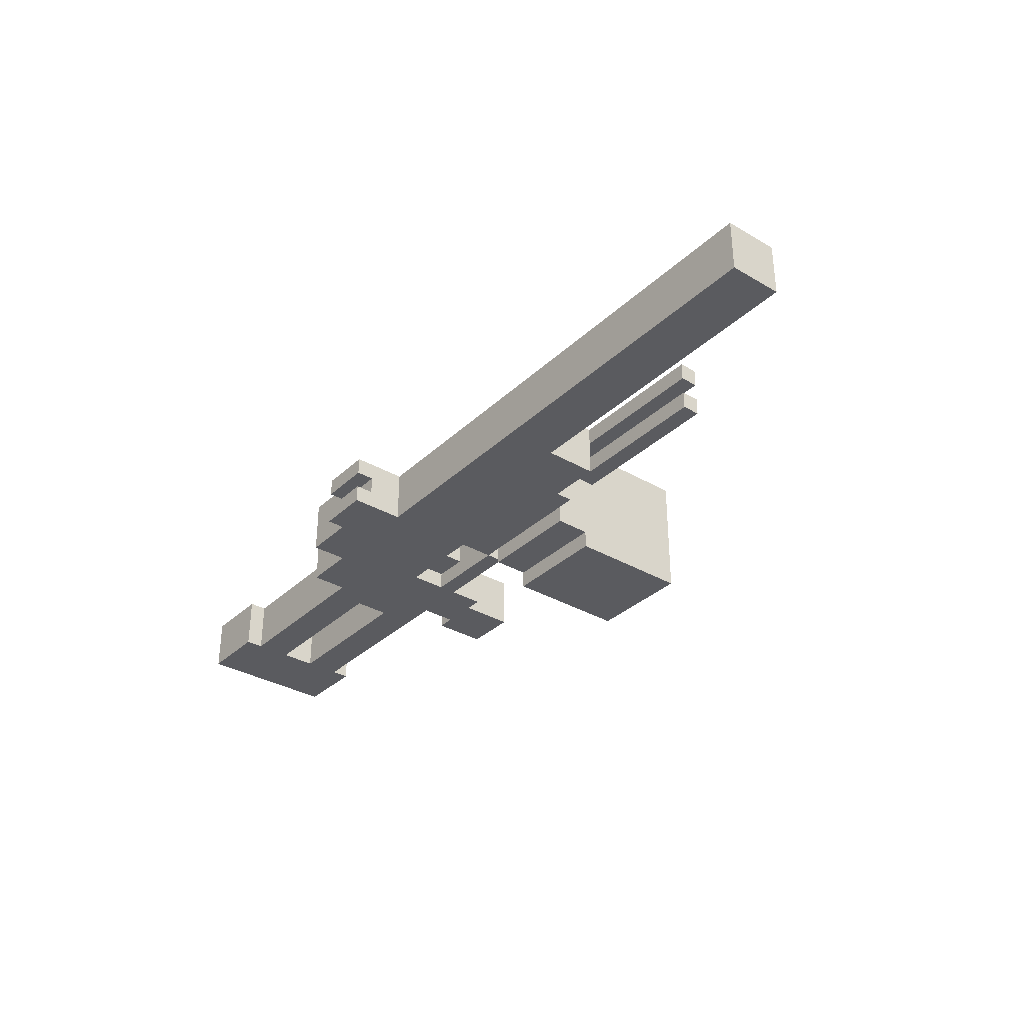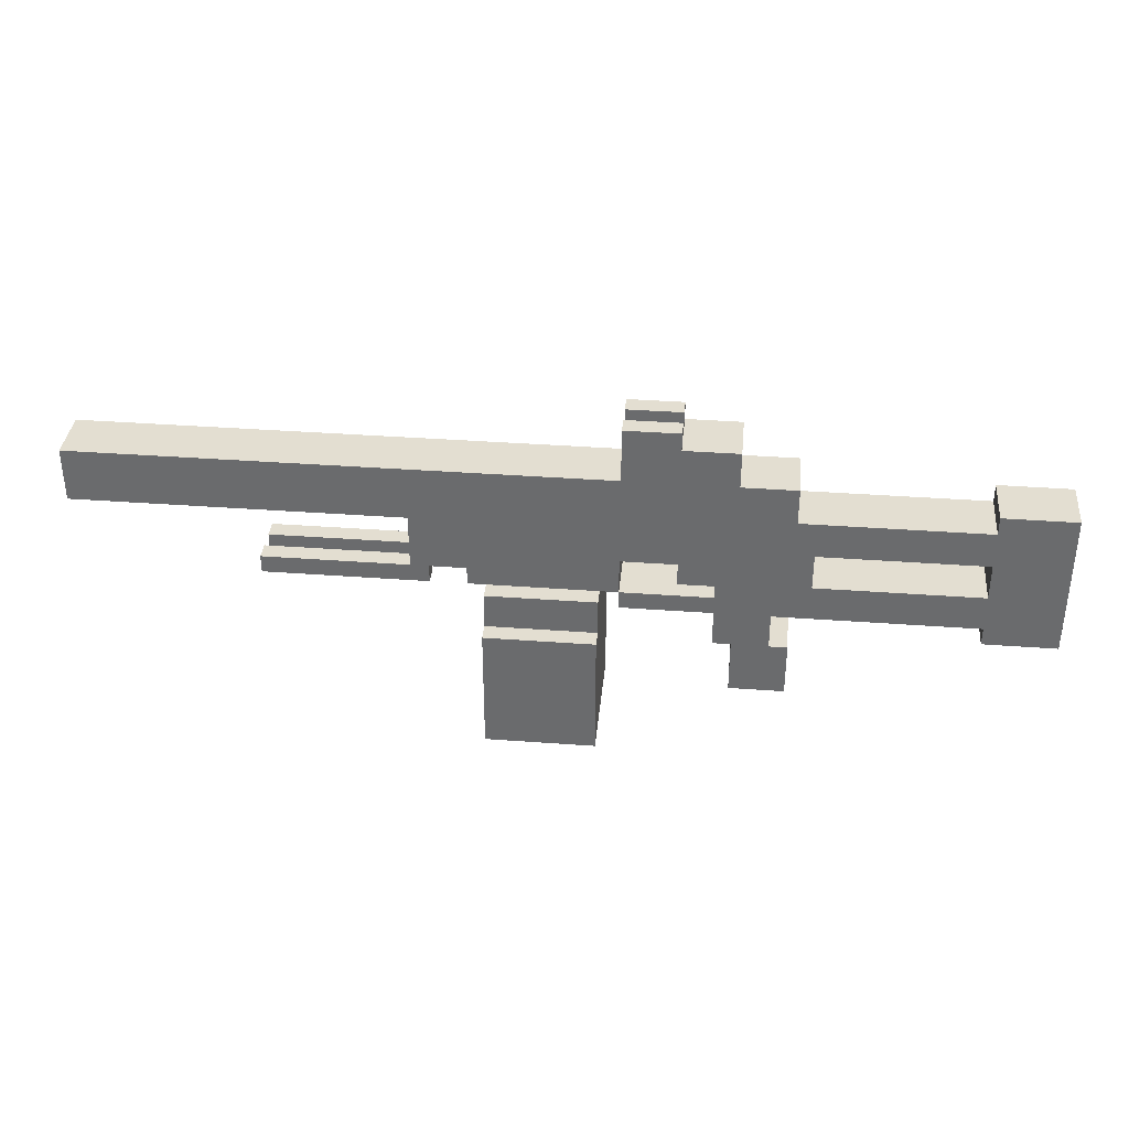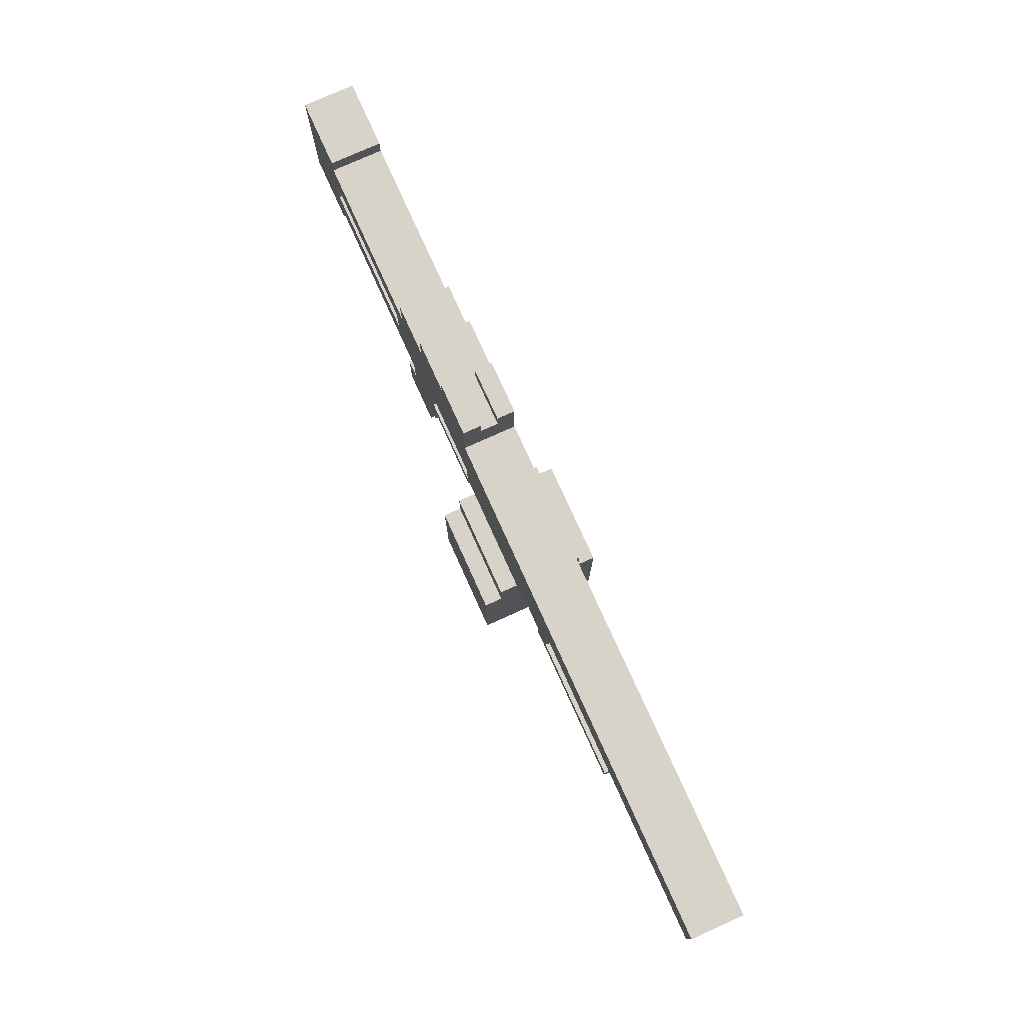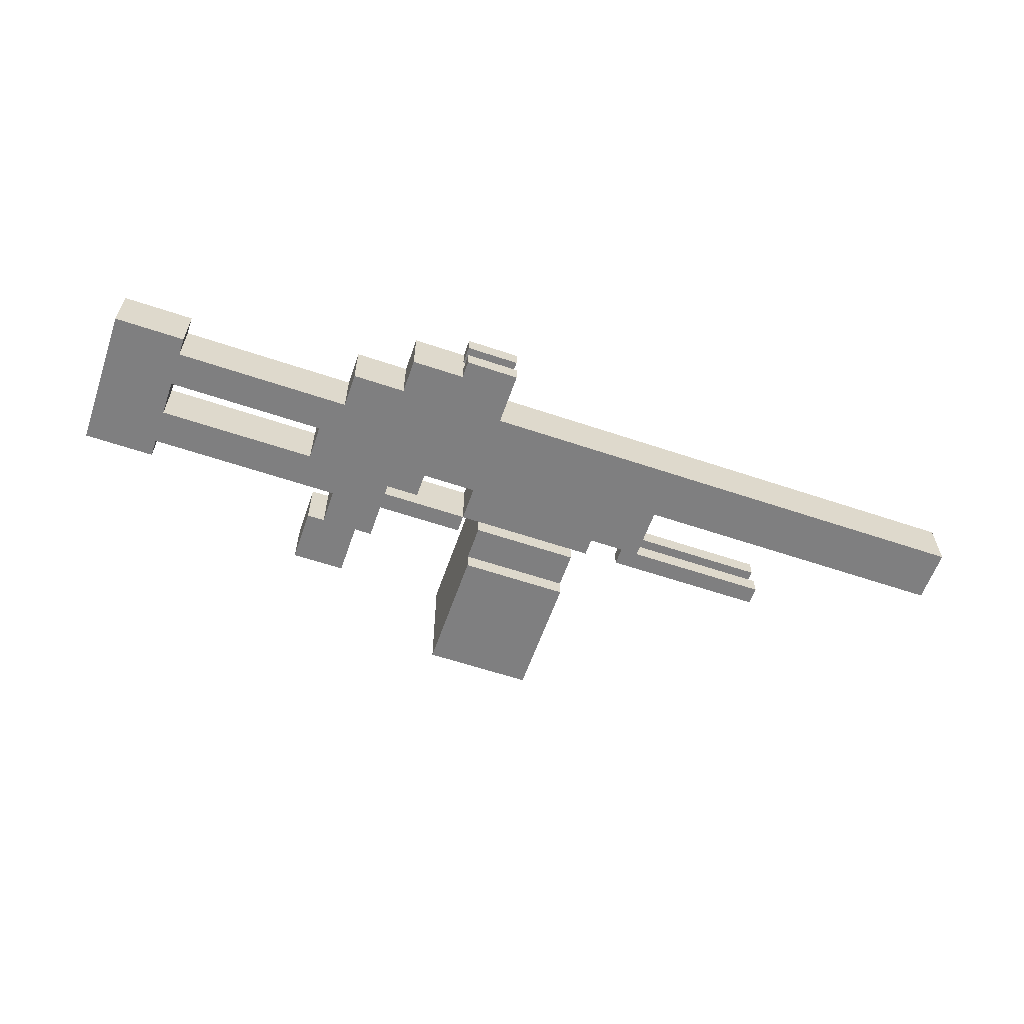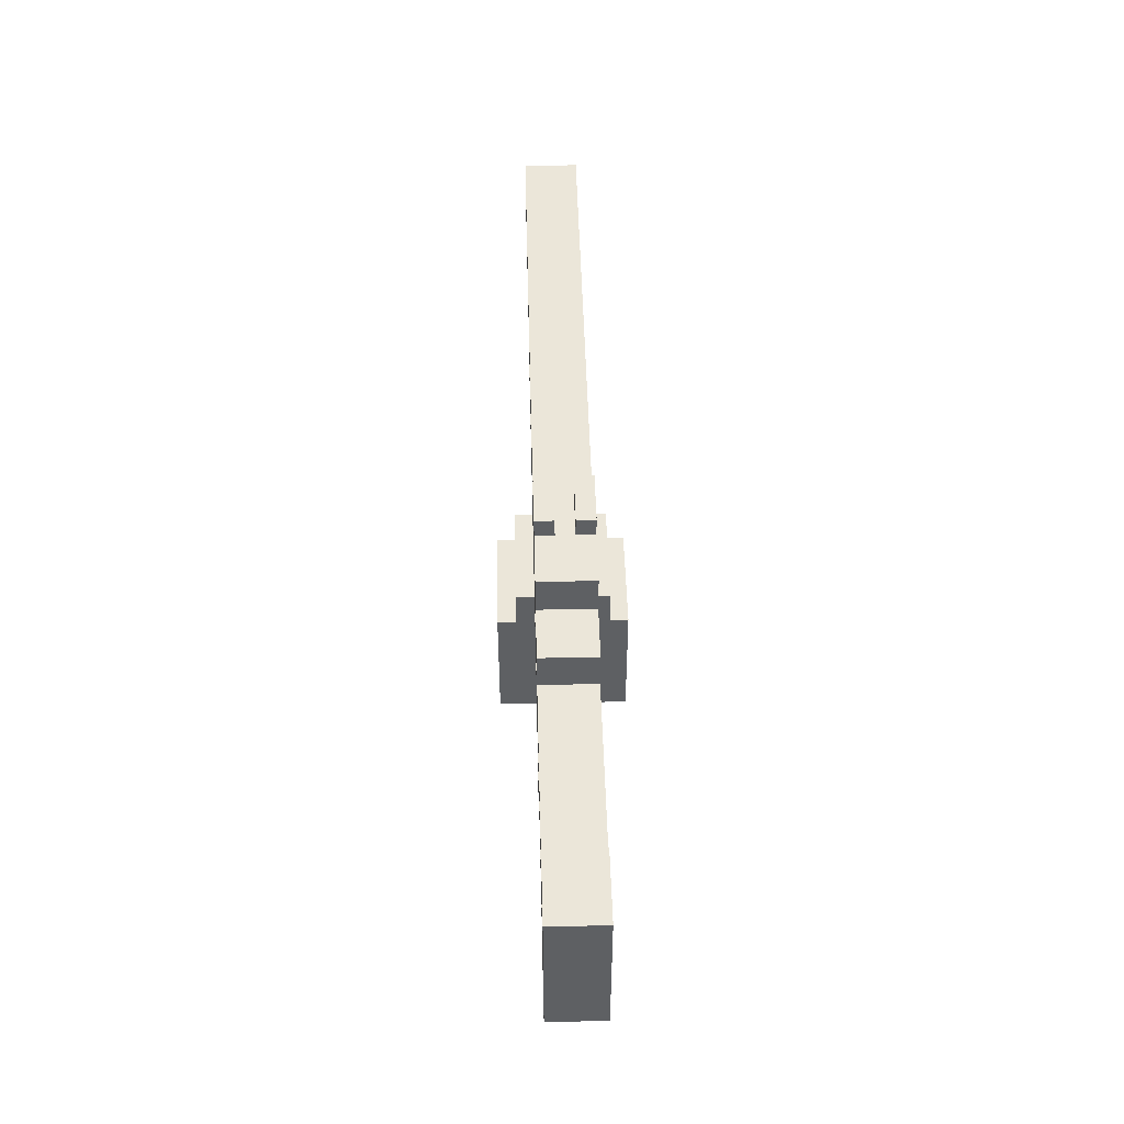
<metadata>
{"format":"obj","ext":"obj","renderer":"f3d","projection":"perspective","resolution":1024,"background":"white","views":[{"elev":-33.5,"azim":-128.5,"up":"+Z"},{"elev":36.1,"azim":5.6,"up":"+Y"},{"elev":76.9,"azim":-114.3,"up":"+Y"},{"elev":-59.9,"azim":160.9,"up":"+Z"},{"elev":47.6,"azim":88.5,"up":"+Y"}]}
</metadata>
<code>
g Gun-6
v -19.5 16 1.5
v -19.5 16 -1.5
v -19.5 19 1.5
v -19.5 19 -1.5
v -9.5 12 1.5
v -9.5 12 0.5
v -9.5 12 -0.5
v -9.5 12 -1.5
v -9.5 13 1.5
v -9.5 13 0.5
v -9.5 13 -0.5
v -9.5 13 -1.5
v -1.5 13 1.5
v -1.5 13 0.5
v -1.5 13 -0.5
v -1.5 13 -1.5
v -1.5 16 1.5
v -1.5 16 -1.5
v 1.5 12 1.5
v 1.5 12 -1.5
v 1.5 13 1.5
v 1.5 13 -1.5
v 2.5 3 3.5
v 2.5 3 -3.5
v 2.5 10 3.5
v 2.5 10 2.5
v 2.5 10 -2.5
v 2.5 10 -3.5
v 2.5 12 2.5
v 2.5 12 1.5
v 2.5 12 -1.5
v 2.5 12 -2.5
v 9.5 11 1.5
v 9.5 11 -1.5
v 9.5 12 1.5
v 9.5 12 -1.5
v 9.5 19 1.5
v 9.5 19 -1.5
v 9.5 21 0.5
v 9.5 21 -0.5
v 9.5 22 1.5
v 9.5 22 0.5
v 9.5 22 -0.5
v 9.5 22 -1.5
v 12.5 12 0.5
v 12.5 12 -0.5
v 12.5 14 0.5
v 12.5 14 -0.5
v 14.5 9 1.5
v 14.5 9 -1.5
v 14.5 11 1.5
v 14.5 11 -1.5
v 14.5 12 1.5
v 14.5 12 0.5
v 14.5 12 -0.5
v 14.5 12 -1.5
v 14.5 14 1.5
v 14.5 14 0.5
v 14.5 14 -0.5
v 14.5 14 -1.5
v 15.5 6 1.5
v 15.5 6 -1.5
v 15.5 9 1.5
v 15.5 9 -1.5
v 28.5 10 1.5
v 28.5 10 -1.5
v 28.5 11 1.5
v 28.5 11 -1.5
v 28.5 13 1.5
v 28.5 13 -1.5
v 28.5 15 1.5
v 28.5 15 -1.5
v 28.5 17 1.5
v 28.5 17 -1.5
v 28.5 18 1.5
v 28.5 18 -1.5
v -0.5 12 1.5
v -0.5 12 0.5
v -0.5 12 -0.5
v -0.5 12 -1.5
v -0.5 13 1.5
v -0.5 13 0.5
v -0.5 13 -0.5
v -0.5 13 -1.5
v 8.5 3 3.5
v 8.5 3 -3.5
v 8.5 10 3.5
v 8.5 10 2.5
v 8.5 10 -2.5
v 8.5 10 -3.5
v 8.5 12 2.5
v 8.5 12 1.5
v 8.5 12 -1.5
v 8.5 12 -2.5
v 9.5 12 1.5
v 9.5 12 -1.5
v 9.5 14 1.5
v 9.5 14 -1.5
v 12.5 21 1.5
v 12.5 21 0.5
v 12.5 21 -0.5
v 12.5 21 -1.5
v 12.5 22 1.5
v 12.5 22 0.5
v 12.5 22 -0.5
v 12.5 22 -1.5
v 15.5 19 1.5
v 15.5 19 -1.5
v 15.5 21 1.5
v 15.5 21 -1.5
v 17.5 9 1.5
v 17.5 9 -1.5
v 17.5 11 1.5
v 17.5 11 -1.5
v 18.5 6 1.5
v 18.5 6 -1.5
v 18.5 9 1.5
v 18.5 9 -1.5
v 18.5 17 1.5
v 18.5 17 -1.5
v 18.5 19 1.5
v 18.5 19 -1.5
v 19.5 13 1.5
v 19.5 13 -1.5
v 19.5 15 1.5
v 19.5 15 -1.5
v 32.5 10 1.5
v 32.5 10 -1.5
v 32.5 18 1.5
v 32.5 18 -1.5
v 2.5 3 3.5
v 2.5 10 3.5
v 8.5 3 3.5
v 8.5 10 3.5
v 2.5 10 2.5
v 2.5 12 2.5
v 8.5 10 2.5
v 8.5 12 2.5
v -19.5 16 1.5
v -19.5 19 1.5
v -9.5 12 1.5
v -9.5 13 1.5
v -1.5 13 1.5
v -1.5 16 1.5
v -0.5 12 1.5
v -0.5 13 1.5
v 1.5 12 1.5
v 1.5 13 1.5
v 2.5 12 1.5
v 8.5 12 1.5
v 9.5 11 1.5
v 9.5 12 1.5
v 9.5 14 1.5
v 9.5 19 1.5
v 9.5 22 1.5
v 12.5 21 1.5
v 12.5 22 1.5
v 14.5 9 1.5
v 14.5 11 1.5
v 14.5 12 1.5
v 14.5 14 1.5
v 15.5 6 1.5
v 15.5 9 1.5
v 15.5 19 1.5
v 15.5 21 1.5
v 17.5 9 1.5
v 17.5 11 1.5
v 18.5 6 1.5
v 18.5 9 1.5
v 18.5 16 1.5
v 18.5 17 1.5
v 18.5 19 1.5
v 19.5 13 1.5
v 19.5 15 1.5
v 28.5 10 1.5
v 28.5 11 1.5
v 28.5 13 1.5
v 28.5 15 1.5
v 28.5 17 1.5
v 28.5 18 1.5
v 32.5 10 1.5
v 32.5 18 1.5
v 12.5 12 0.5
v 12.5 14 0.5
v 14.5 12 0.5
v 14.5 14 0.5
v -9.5 12 -0.5
v -9.5 13 -0.5
v -1.5 13 -0.5
v -0.5 12 -0.5
v -0.5 13 -0.5
v 9.5 21 -0.5
v 9.5 22 -0.5
v 12.5 21 -0.5
v 12.5 22 -0.5
v -9.5 12 0.5
v -9.5 13 0.5
v -1.5 13 0.5
v -0.5 12 0.5
v -0.5 13 0.5
v 9.5 21 0.5
v 9.5 22 0.5
v 12.5 21 0.5
v 12.5 22 0.5
v 12.5 12 -0.5
v 12.5 14 -0.5
v 14.5 12 -0.5
v 14.5 14 -0.5
v -19.5 16 -1.5
v -19.5 19 -1.5
v -9.5 12 -1.5
v -9.5 13 -1.5
v -1.5 13 -1.5
v -1.5 16 -1.5
v -0.5 12 -1.5
v -0.5 13 -1.5
v 1.5 12 -1.5
v 1.5 13 -1.5
v 2.5 12 -1.5
v 8.5 12 -1.5
v 9.5 11 -1.5
v 9.5 12 -1.5
v 9.5 14 -1.5
v 9.5 19 -1.5
v 9.5 22 -1.5
v 12.5 21 -1.5
v 12.5 22 -1.5
v 14.5 9 -1.5
v 14.5 11 -1.5
v 14.5 12 -1.5
v 14.5 14 -1.5
v 15.5 6 -1.5
v 15.5 9 -1.5
v 15.5 19 -1.5
v 15.5 21 -1.5
v 17.5 9 -1.5
v 17.5 11 -1.5
v 18.5 6 -1.5
v 18.5 9 -1.5
v 18.5 16 -1.5
v 18.5 17 -1.5
v 18.5 19 -1.5
v 19.5 13 -1.5
v 19.5 15 -1.5
v 28.5 10 -1.5
v 28.5 11 -1.5
v 28.5 13 -1.5
v 28.5 15 -1.5
v 28.5 17 -1.5
v 28.5 18 -1.5
v 32.5 10 -1.5
v 32.5 18 -1.5
v 2.5 10 -2.5
v 2.5 12 -2.5
v 8.5 10 -2.5
v 8.5 12 -2.5
v 2.5 3 -3.5
v 2.5 10 -3.5
v 8.5 3 -3.5
v 8.5 10 -3.5
v 2.5 3 3.5
v 8.5 3 3.5
v 2.5 3 -3.5
v 8.5 3 -3.5
v 15.5 6 1.5
v 18.5 6 1.5
v 15.5 6 -1.5
v 18.5 6 -1.5
v 14.5 9 1.5
v 15.5 9 1.5
v 14.5 9 -1.5
v 15.5 9 -1.5
v 28.5 10 1.5
v 32.5 10 1.5
v 28.5 10 -1.5
v 32.5 10 -1.5
v 9.5 11 1.5
v 14.5 11 1.5
v 17.5 11 1.5
v 28.5 11 1.5
v 9.5 11 -1.5
v 14.5 11 -1.5
v 17.5 11 -1.5
v 28.5 11 -1.5
v -9.5 12 1.5
v -0.5 12 1.5
v 1.5 12 1.5
v 2.5 12 1.5
v 8.5 12 1.5
v 9.5 12 1.5
v -9.5 12 0.5
v -0.5 12 0.5
v -9.5 12 -0.5
v -0.5 12 -0.5
v -9.5 12 -1.5
v -0.5 12 -1.5
v 1.5 12 -1.5
v 2.5 12 -1.5
v 8.5 12 -1.5
v 9.5 12 -1.5
v -0.5 13 1.5
v 1.5 13 1.5
v -1.5 13 0.5
v -0.5 13 0.5
v -1.5 13 -0.5
v -0.5 13 -0.5
v -0.5 13 -1.5
v 1.5 13 -1.5
v 9.5 14 1.5
v 14.5 14 1.5
v 12.5 14 0.5
v 14.5 14 0.5
v 12.5 14 -0.5
v 14.5 14 -0.5
v 9.5 14 -1.5
v 14.5 14 -1.5
v 19.5 15 1.5
v 28.5 15 1.5
v 19.5 15 -1.5
v 28.5 15 -1.5
v -19.5 16 1.5
v -1.5 16 1.5
v -19.5 16 -1.5
v -1.5 16 -1.5
v 17.5 9 1.5
v 18.5 9 1.5
v 17.5 9 -1.5
v 18.5 9 -1.5
v 2.5 10 3.5
v 8.5 10 3.5
v 2.5 10 2.5
v 8.5 10 2.5
v 2.5 10 -2.5
v 8.5 10 -2.5
v 2.5 10 -3.5
v 8.5 10 -3.5
v 2.5 12 2.5
v 8.5 12 2.5
v 2.5 12 1.5
v 8.5 12 1.5
v 9.5 12 1.5
v 14.5 12 1.5
v 12.5 12 0.5
v 14.5 12 0.5
v 12.5 12 -0.5
v 14.5 12 -0.5
v 2.5 12 -1.5
v 8.5 12 -1.5
v 9.5 12 -1.5
v 14.5 12 -1.5
v 2.5 12 -2.5
v 8.5 12 -2.5
v -9.5 13 1.5
v -1.5 13 1.5
v 19.5 13 1.5
v 28.5 13 1.5
v -9.5 13 0.5
v -1.5 13 0.5
v -9.5 13 -0.5
v -1.5 13 -0.5
v -9.5 13 -1.5
v -1.5 13 -1.5
v 19.5 13 -1.5
v 28.5 13 -1.5
v 18.5 17 1.5
v 28.5 17 1.5
v 18.5 17 -1.5
v 28.5 17 -1.5
v 28.5 18 1.5
v 32.5 18 1.5
v 28.5 18 -1.5
v 32.5 18 -1.5
v -19.5 19 1.5
v 9.5 19 1.5
v 15.5 19 1.5
v 18.5 19 1.5
v -19.5 19 -1.5
v 9.5 19 -1.5
v 15.5 19 -1.5
v 18.5 19 -1.5
v 12.5 21 1.5
v 15.5 21 1.5
v 9.5 21 0.5
v 12.5 21 0.5
v 9.5 21 -0.5
v 12.5 21 -0.5
v 12.5 21 -1.5
v 15.5 21 -1.5
v 9.5 22 1.5
v 12.5 22 1.5
v 9.5 22 0.5
v 12.5 22 0.5
v 9.5 22 -0.5
v 12.5 22 -0.5
v 9.5 22 -1.5
v 12.5 22 -1.5
f 3 2 1
f 4 2 3
f 9 6 5
f 10 6 9
f 11 8 7
f 12 8 11
f 17 14 13
f 17 16 15
f 17 15 14
f 18 16 17
f 21 20 19
f 22 20 21
f 25 24 23
f 26 24 25
f 27 24 26
f 28 24 27
f 29 27 26
f 30 27 29
f 31 27 30
f 32 27 31
f 35 34 33
f 36 34 35
f 39 38 37
f 40 38 39
f 41 39 37
f 42 39 41
f 43 38 40
f 44 38 43
f 47 46 45
f 48 46 47
f 51 50 49
f 52 50 51
f 57 54 53
f 58 54 57
f 59 56 55
f 60 56 59
f 63 62 61
f 64 62 63
f 67 66 65
f 68 66 67
f 71 70 69
f 72 70 71
f 75 74 73
f 76 74 75
f 77 78 81
f 81 78 82
f 79 80 83
f 83 80 84
f 85 86 87
f 87 86 88
f 88 86 89
f 89 86 90
f 88 89 91
f 91 89 92
f 92 89 93
f 93 89 94
f 95 96 97
f 97 96 98
f 99 100 103
f 103 100 104
f 101 102 105
f 105 102 106
f 107 108 109
f 109 108 110
f 111 112 113
f 113 112 114
f 115 116 117
f 117 116 118
f 119 120 121
f 121 120 122
f 123 124 125
f 125 124 126
f 127 128 129
f 129 128 130
f 133 132 131
f 134 132 133
f 137 136 135
f 138 136 137
f 143 142 141
f 144 140 139
f 145 143 141
f 146 144 143
f 146 143 145
f 148 144 146
f 149 148 147
f 150 148 149
f 152 148 150
f 153 144 148
f 153 148 152
f 154 140 144
f 156 155 154
f 157 155 156
f 159 152 151
f 160 152 159
f 161 144 153
f 163 160 159
f 163 161 160
f 163 159 158
f 164 154 144
f 164 156 154
f 165 156 164
f 166 163 162
f 166 161 163
f 167 161 166
f 168 166 162
f 169 166 168
f 170 144 161
f 170 164 144
f 170 161 167
f 171 164 170
f 172 164 171
f 173 170 167
f 173 171 170
f 174 171 173
f 176 173 167
f 177 173 176
f 178 171 174
f 179 171 178
f 181 177 176
f 181 180 179
f 181 179 178
f 181 178 177
f 181 176 175
f 182 180 181
f 185 184 183
f 186 184 185
f 189 188 187
f 190 189 187
f 191 189 190
f 194 193 192
f 195 193 194
f 196 197 198
f 196 198 199
f 199 198 200
f 201 202 203
f 203 202 204
f 205 206 207
f 207 206 208
f 211 212 213
f 209 210 214
f 211 213 215
f 213 214 216
f 215 213 216
f 216 214 218
f 217 218 219
f 219 218 220
f 220 218 222
f 218 214 223
f 222 218 223
f 214 210 224
f 224 225 226
f 226 225 227
f 221 222 229
f 229 222 230
f 223 214 231
f 229 230 233
f 230 231 233
f 228 229 233
f 214 224 234
f 224 226 234
f 234 226 235
f 232 233 236
f 233 231 236
f 236 231 237
f 232 236 238
f 238 236 239
f 231 214 240
f 214 234 240
f 237 231 240
f 240 234 241
f 241 234 242
f 237 240 243
f 240 241 243
f 243 241 244
f 237 243 246
f 246 243 247
f 244 241 248
f 248 241 249
f 246 247 251
f 249 250 251
f 248 249 251
f 247 248 251
f 245 246 251
f 251 250 252
f 253 254 255
f 255 254 256
f 257 258 259
f 259 258 260
f 263 262 261
f 264 262 263
f 267 266 265
f 268 266 267
f 271 270 269
f 272 270 271
f 275 274 273
f 276 274 275
f 281 278 277
f 282 278 281
f 283 280 279
f 284 280 283
f 291 286 285
f 292 286 291
f 295 294 293
f 296 294 295
f 297 288 287
f 298 288 297
f 299 290 289
f 300 290 299
f 304 302 301
f 305 304 303
f 306 302 304
f 306 304 305
f 307 302 306
f 308 302 307
f 311 310 309
f 312 310 311
f 313 311 309
f 315 313 309
f 315 314 313
f 316 314 315
f 319 318 317
f 320 318 319
f 323 322 321
f 324 322 323
f 325 326 327
f 327 326 328
f 329 330 331
f 331 330 332
f 333 334 335
f 335 334 336
f 337 338 339
f 339 338 340
f 341 342 343
f 343 342 344
f 341 343 345
f 341 345 349
f 345 346 349
f 349 346 350
f 347 348 351
f 351 348 352
f 353 354 357
f 357 354 358
f 359 360 361
f 361 360 362
f 355 356 363
f 363 356 364
f 365 366 367
f 367 366 368
f 369 370 371
f 371 370 372
f 373 374 377
f 377 374 378
f 375 376 379
f 379 376 380
f 381 382 384
f 383 384 385
f 384 382 386
f 385 384 386
f 386 382 387
f 387 382 388
f 389 390 391
f 391 390 392
f 393 394 395
f 395 394 396

</code>
